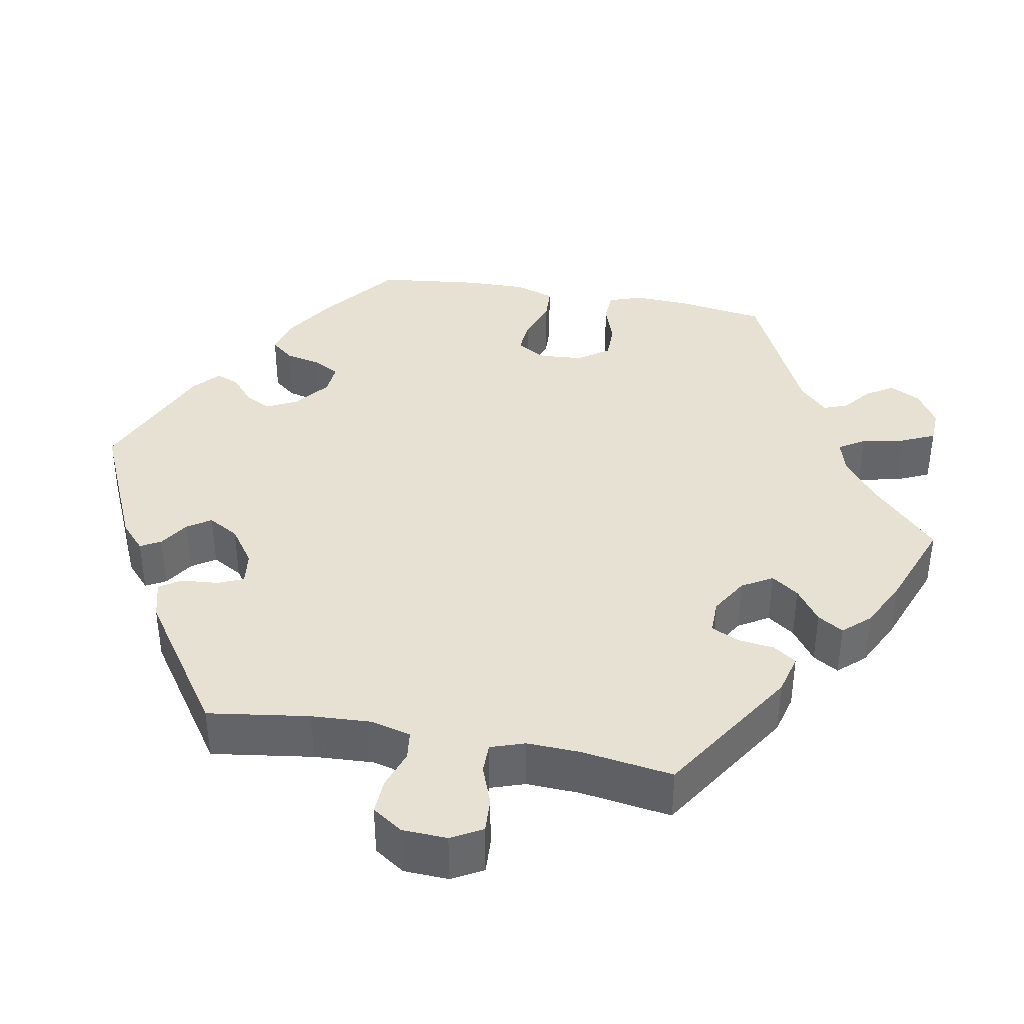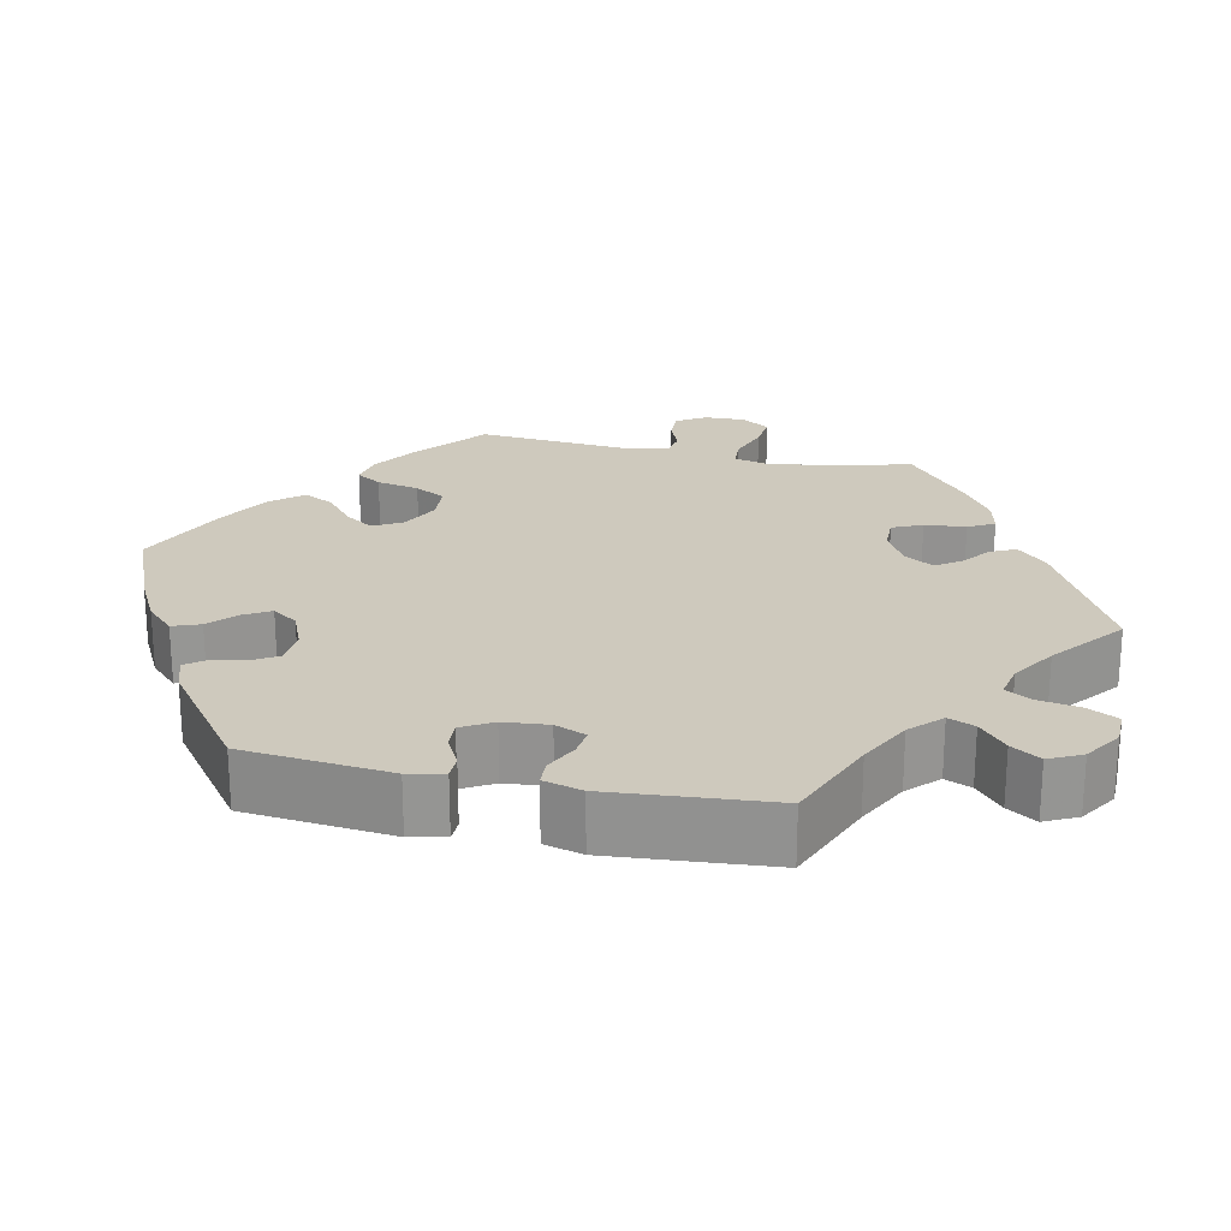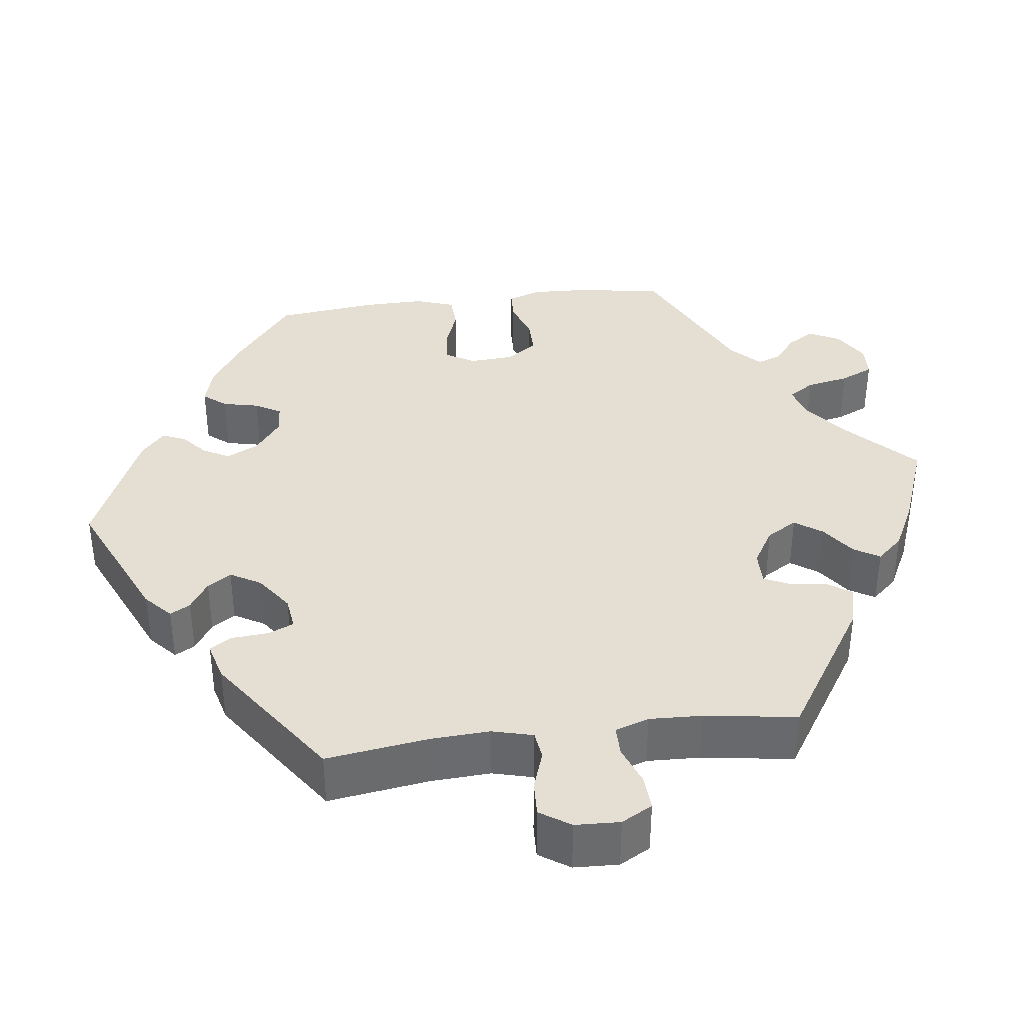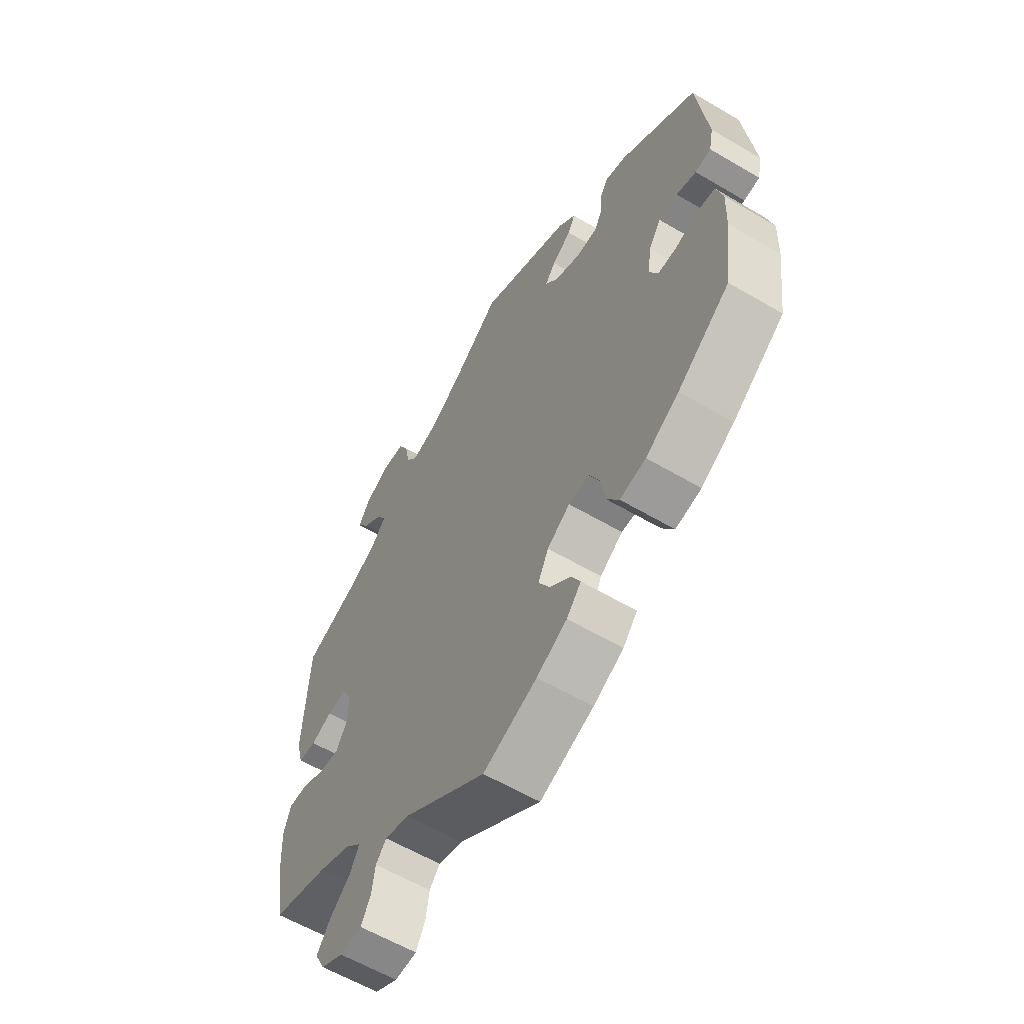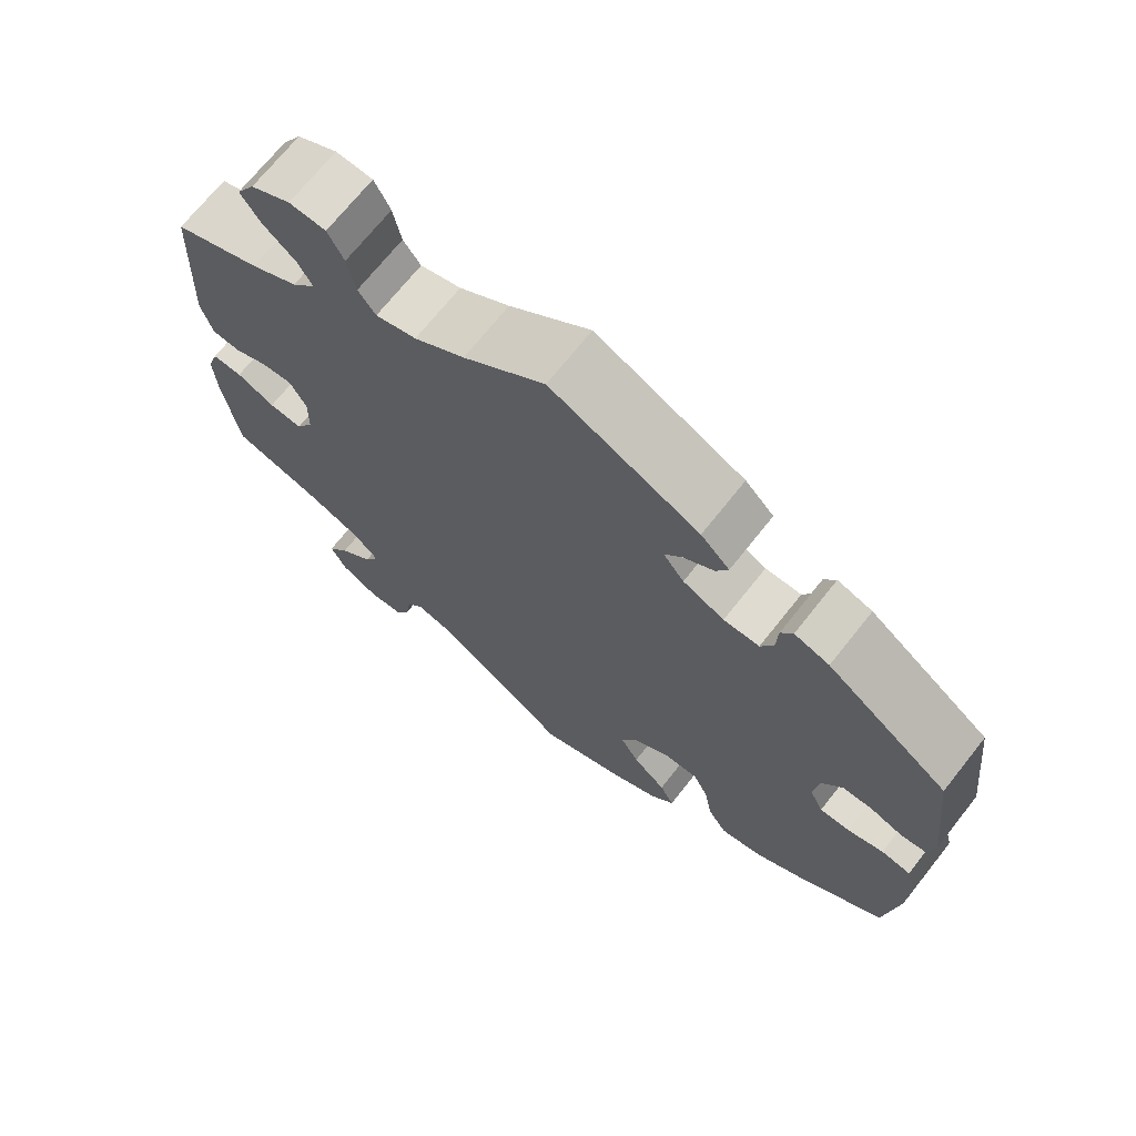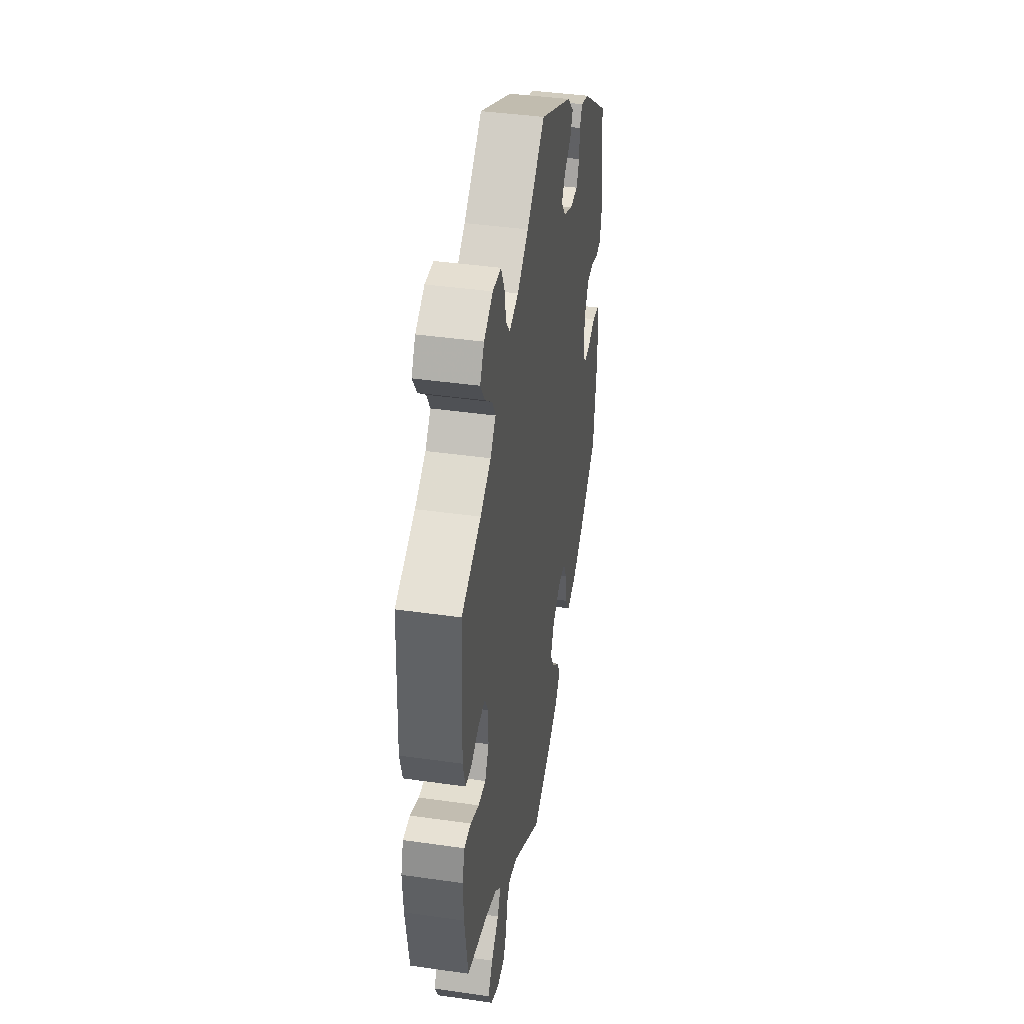
<metadata>
{"format":"obj","ext":"obj","renderer":"f3d","projection":"perspective","resolution":1024,"background":"white","views":[{"elev":38.6,"azim":40.4,"up":"+Y"},{"elev":22.7,"azim":-17.8,"up":"+Y"},{"elev":37.1,"azim":22.7,"up":"+Y"},{"elev":-60.0,"azim":-121.1,"up":"+Z"},{"elev":70.1,"azim":-141.6,"up":"+Z"},{"elev":40.9,"azim":99.9,"up":"+Z"}]}
</metadata>
<code>
v -0.348 0.07 0.399
v -0.304 0.07 0.413
v -0.289 0.07 0.388
v -0.287 0.07 0.344
v -0.271 0.07 0.312
v -0.226 0.07 0.312
v -0.174 0.07 0.336
v -0.148 0.07 0.37
v -0.169 0.07 0.398
v -0.208 0.07 0.425
v -0.223 0.07 0.454
v -0.187 0.07 0.49
v -0.001 0.07 0.578
v 0.101 0.07 0.498
v 0.164 0.07 0.457
v 0.215 0.07 0.443
v 0.237 0.07 0.472
v 0.247 0.07 0.523
v 0.267 0.07 0.562
v 0.313 0.07 0.565
v 0.363 0.07 0.539
v 0.386 0.07 0.501
v 0.362 0.07 0.464
v 0.321 0.07 0.43
v 0.302 0.07 0.397
v 0.332 0.07 0.363
v 0.391 0.07 0.332
v 0.5 0.07 0.289
v 0.51 0.07 0.082
v 0.496 0.07 0.031
v 0.46 0.07 0.028
v 0.418 0.07 0.046
v 0.379 0.07 0.049
v 0.358 0.07 0.011
v 0.359 0.07 -0.044
v 0.381 0.07 -0.083
v 0.423 0.07 -0.079
v 0.471 0.07 -0.057
v 0.509 0.07 -0.056
v 0.523 0.07 -0.099
v 0.519 0.07 -0.169
v 0.5 0.07 -0.289
v 0.385 0.07 -0.323
v 0.32 0.07 -0.35
v 0.288 0.07 -0.381
v 0.306 0.07 -0.416
v 0.348 0.07 -0.453
v 0.375 0.07 -0.491
v 0.355 0.07 -0.53
v 0.309 0.07 -0.555
v 0.265 0.07 -0.553
v 0.246 0.07 -0.517
v 0.239 0.07 -0.472
v 0.218 0.07 -0.447
v 0.169 0.07 -0.461
v 0.001 0.07 -0.578
v -0.107 0.07 -0.536
v -0.168 0.07 -0.504
v -0.197 0.07 -0.47
v -0.179 0.07 -0.435
v -0.137 0.07 -0.398
v -0.114 0.07 -0.358
v -0.135 0.07 -0.314
v -0.181 0.07 -0.283
v -0.224 0.07 -0.283
v -0.243 0.07 -0.323
v -0.253 0.07 -0.38
v -0.277 0.07 -0.417
v -0.329 0.07 -0.407
v -0.396 0.07 -0.367
v -0.501 0.07 -0.289
v -0.518 0.07 -0.166
v -0.521 0.07 -0.093
v -0.508 0.07 -0.043
v -0.471 0.07 -0.037
v -0.426 0.07 -0.051
v -0.388 0.07 -0.051
v -0.371 0.07 -0.015
v -0.378 0.07 0.039
v -0.403 0.07 0.077
v -0.441 0.07 0.078
v -0.481 0.07 0.064
v -0.513 0.07 0.068
v -0.522 0.07 0.112
v -0.501 0.07 0.289
v -0.348 0 0.399
v -0.304 0 0.413
v -0.289 0 0.388
v -0.287 0 0.344
v -0.271 0 0.312
v -0.226 0 0.312
v -0.174 0 0.336
v -0.148 0 0.37
v -0.169 0 0.398
v -0.208 0 0.425
v -0.223 0 0.454
v -0.187 0 0.49
v -0.001 0 0.578
v 0.101 0 0.498
v 0.164 0 0.457
v 0.215 0 0.443
v 0.237 0 0.472
v 0.247 0 0.523
v 0.267 0 0.562
v 0.313 0 0.565
v 0.363 0 0.539
v 0.386 0 0.501
v 0.362 0 0.464
v 0.321 0 0.43
v 0.302 0 0.397
v 0.332 0 0.363
v 0.391 0 0.332
v 0.5 0 0.289
v 0.51 0 0.082
v 0.496 0 0.031
v 0.46 0 0.028
v 0.418 0 0.046
v 0.379 0 0.049
v 0.358 0 0.011
v 0.359 0 -0.044
v 0.381 0 -0.083
v 0.423 0 -0.079
v 0.471 0 -0.057
v 0.509 0 -0.056
v 0.523 0 -0.099
v 0.519 0 -0.169
v 0.5 0 -0.289
v 0.385 0 -0.323
v 0.32 0 -0.35
v 0.288 0 -0.381
v 0.306 0 -0.416
v 0.348 0 -0.453
v 0.375 0 -0.491
v 0.355 0 -0.53
v 0.309 0 -0.555
v 0.265 0 -0.553
v 0.246 0 -0.517
v 0.239 0 -0.472
v 0.218 0 -0.447
v 0.169 0 -0.461
v 0.001 0 -0.578
v -0.107 0 -0.536
v -0.168 0 -0.504
v -0.197 0 -0.47
v -0.179 0 -0.435
v -0.137 0 -0.398
v -0.114 0 -0.358
v -0.135 0 -0.314
v -0.181 0 -0.283
v -0.224 0 -0.283
v -0.243 0 -0.323
v -0.253 0 -0.38
v -0.277 0 -0.417
v -0.329 0 -0.407
v -0.396 0 -0.367
v -0.501 0 -0.289
v -0.518 0 -0.166
v -0.521 0 -0.093
v -0.508 0 -0.043
v -0.471 0 -0.037
v -0.426 0 -0.051
v -0.388 0 -0.051
v -0.371 0 -0.015
v -0.378 0 0.039
v -0.403 0 0.077
v -0.441 0 0.078
v -0.481 0 0.064
v -0.513 0 0.068
v -0.522 0 0.112
v -0.501 0 0.289
f 81 82 83 84
f 80 81 84 85
f 79 80 85 1
f 73 74 75 76
f 73 76 77
f 72 73 77
f 71 72 77
f 70 71 77
f 69 70 77 78
f 66 67 68 69
f 65 66 69 78
f 58 59 60 61
f 58 61 62
f 55 56 57 58
f 54 55 58 62
f 50 51 52 53
f 50 53 54
f 49 50 54
f 46 47 48 49
f 45 46 49 54
f 44 45 54 62
f 40 41 42 43
f 37 38 39 40
f 36 37 40 43
f 35 36 43 44
f 29 30 31 32
f 27 28 29 32
f 26 27 32 33
f 25 26 33 34
f 21 22 23 24
f 21 24 25
f 20 21 25
f 17 18 19 20
f 16 17 20 25
f 15 16 25 34
f 11 12 13 14
f 9 10 11 14
f 8 9 14 15
f 7 8 15 34
f 1 2 3 4
f 1 4 5
f 79 1 5
f 64 65 78 79
f 63 64 79 5
f 62 63 5 6
f 34 35 44 62
f 6 7 34 62
f 169 168 167 166
f 170 169 166 165
f 86 170 165 164
f 161 160 159 158
f 162 161 158
f 162 158 157
f 162 157 156
f 162 156 155
f 163 162 155 154
f 154 153 152 151
f 163 154 151 150
f 146 145 144 143
f 147 146 143
f 143 142 141 140
f 147 143 140 139
f 138 137 136 135
f 139 138 135
f 139 135 134
f 134 133 132 131
f 139 134 131 130
f 147 139 130 129
f 128 127 126 125
f 125 124 123 122
f 128 125 122 121
f 129 128 121 120
f 117 116 115 114
f 117 114 113 112
f 118 117 112 111
f 119 118 111 110
f 109 108 107 106
f 110 109 106
f 110 106 105
f 105 104 103 102
f 110 105 102 101
f 119 110 101 100
f 99 98 97 96
f 99 96 95 94
f 100 99 94 93
f 119 100 93 92
f 89 88 87 86
f 90 89 86
f 90 86 164
f 164 163 150 149
f 90 164 149 148
f 91 90 148 147
f 147 129 120 119
f 147 119 92 91
f 1 86 87 2
f 2 87 88 3
f 3 88 89 4
f 4 89 90 5
f 5 90 91 6
f 6 91 92 7
f 7 92 93 8
f 8 93 94 9
f 9 94 95 10
f 10 95 96 11
f 11 96 97 12
f 12 97 98 13
f 13 98 99 14
f 14 99 100 15
f 15 100 101 16
f 16 101 102 17
f 17 102 103 18
f 18 103 104 19
f 19 104 105 20
f 20 105 106 21
f 21 106 107 22
f 22 107 108 23
f 23 108 109 24
f 24 109 110 25
f 25 110 111 26
f 26 111 112 27
f 27 112 113 28
f 28 113 114 29
f 29 114 115 30
f 30 115 116 31
f 31 116 117 32
f 32 117 118 33
f 33 118 119 34
f 34 119 120 35
f 35 120 121 36
f 36 121 122 37
f 37 122 123 38
f 38 123 124 39
f 39 124 125 40
f 40 125 126 41
f 41 126 127 42
f 42 127 128 43
f 43 128 129 44
f 44 129 130 45
f 45 130 131 46
f 46 131 132 47
f 47 132 133 48
f 48 133 134 49
f 49 134 135 50
f 50 135 136 51
f 51 136 137 52
f 52 137 138 53
f 53 138 139 54
f 54 139 140 55
f 55 140 141 56
f 56 141 142 57
f 57 142 143 58
f 58 143 144 59
f 59 144 145 60
f 60 145 146 61
f 61 146 147 62
f 62 147 148 63
f 63 148 149 64
f 64 149 150 65
f 65 150 151 66
f 66 151 152 67
f 67 152 153 68
f 68 153 154 69
f 69 154 155 70
f 70 155 156 71
f 71 156 157 72
f 72 157 158 73
f 73 158 159 74
f 74 159 160 75
f 75 160 161 76
f 76 161 162 77
f 77 162 163 78
f 78 163 164 79
f 79 164 165 80
f 80 165 166 81
f 81 166 167 82
f 82 167 168 83
f 83 168 169 84
f 84 169 170 85
f 85 170 86 1

</code>
